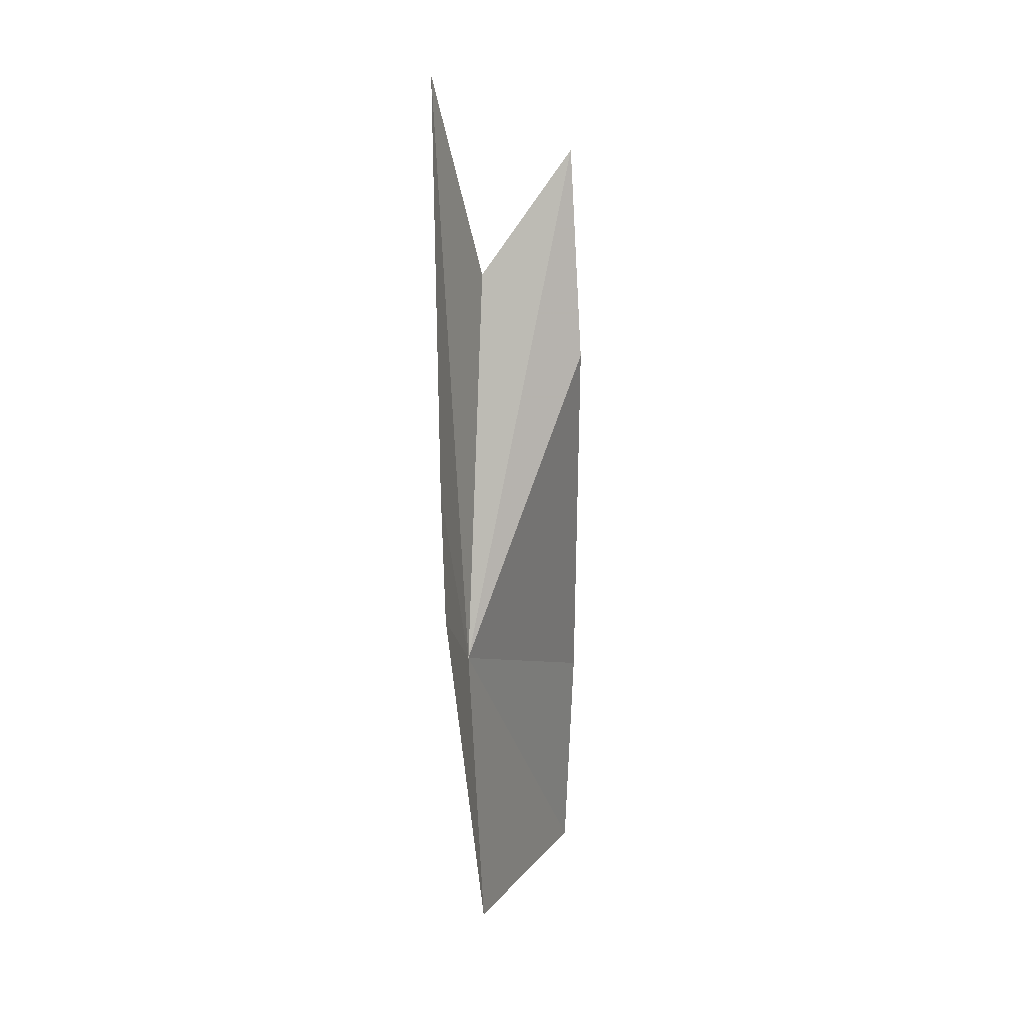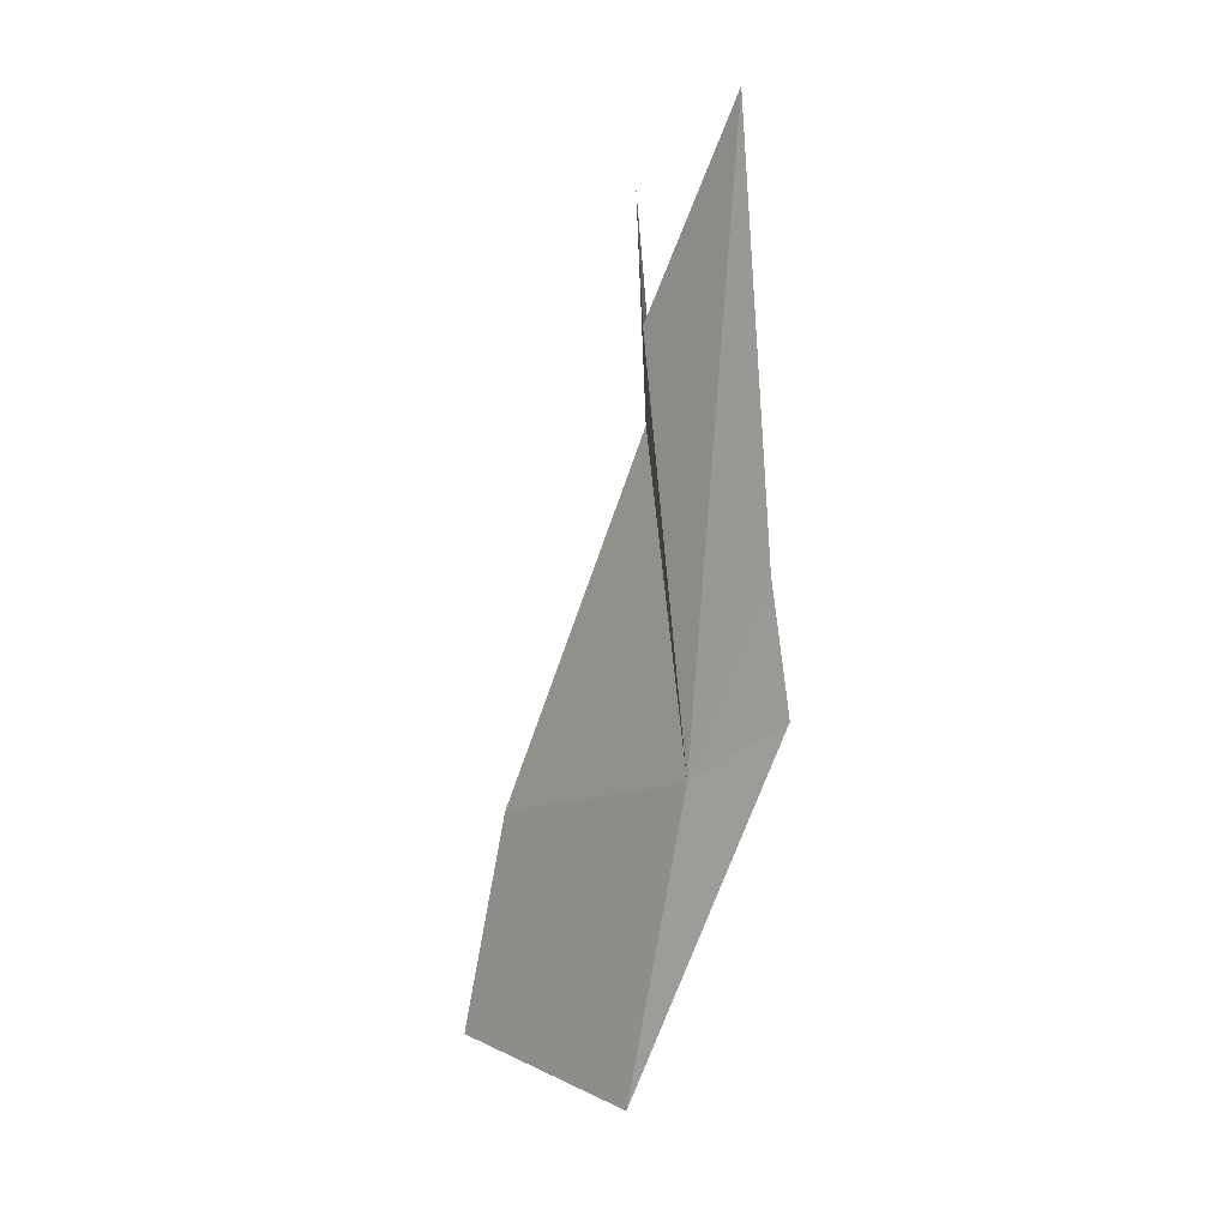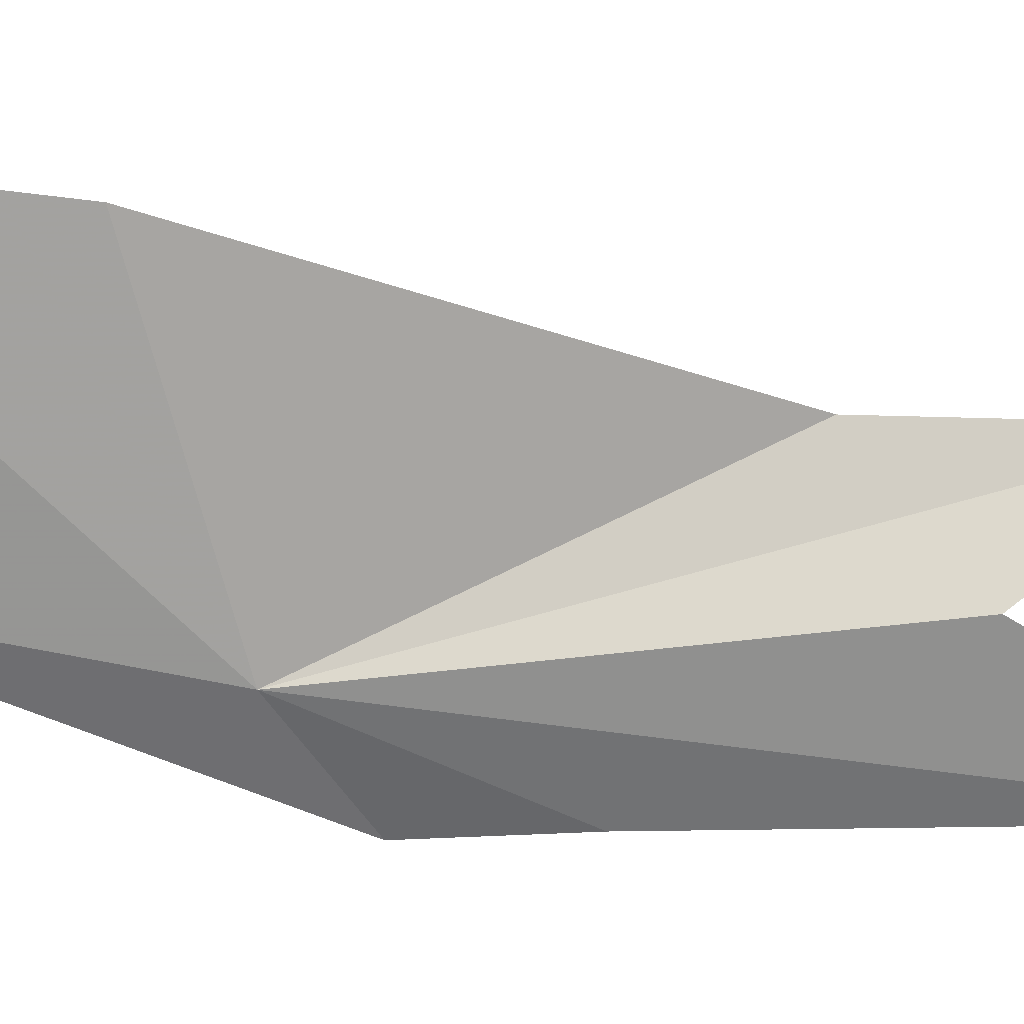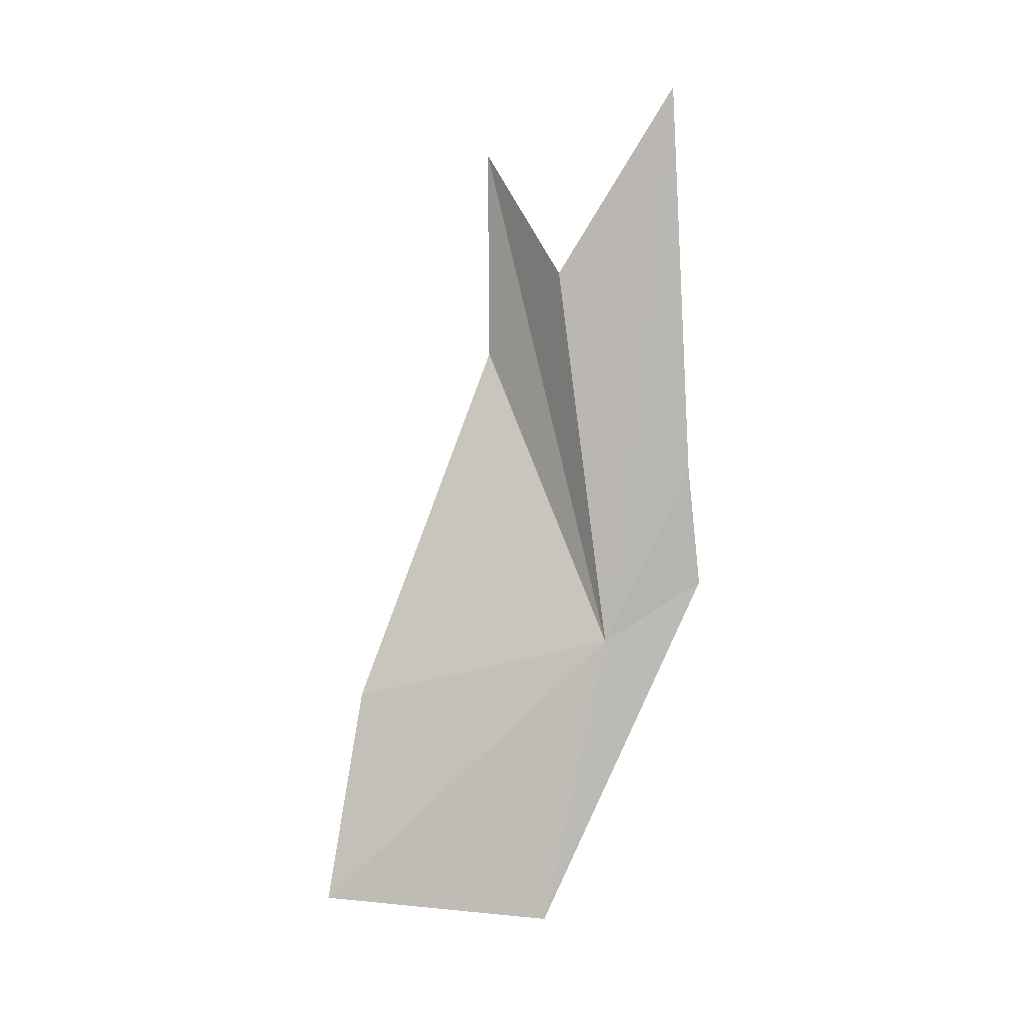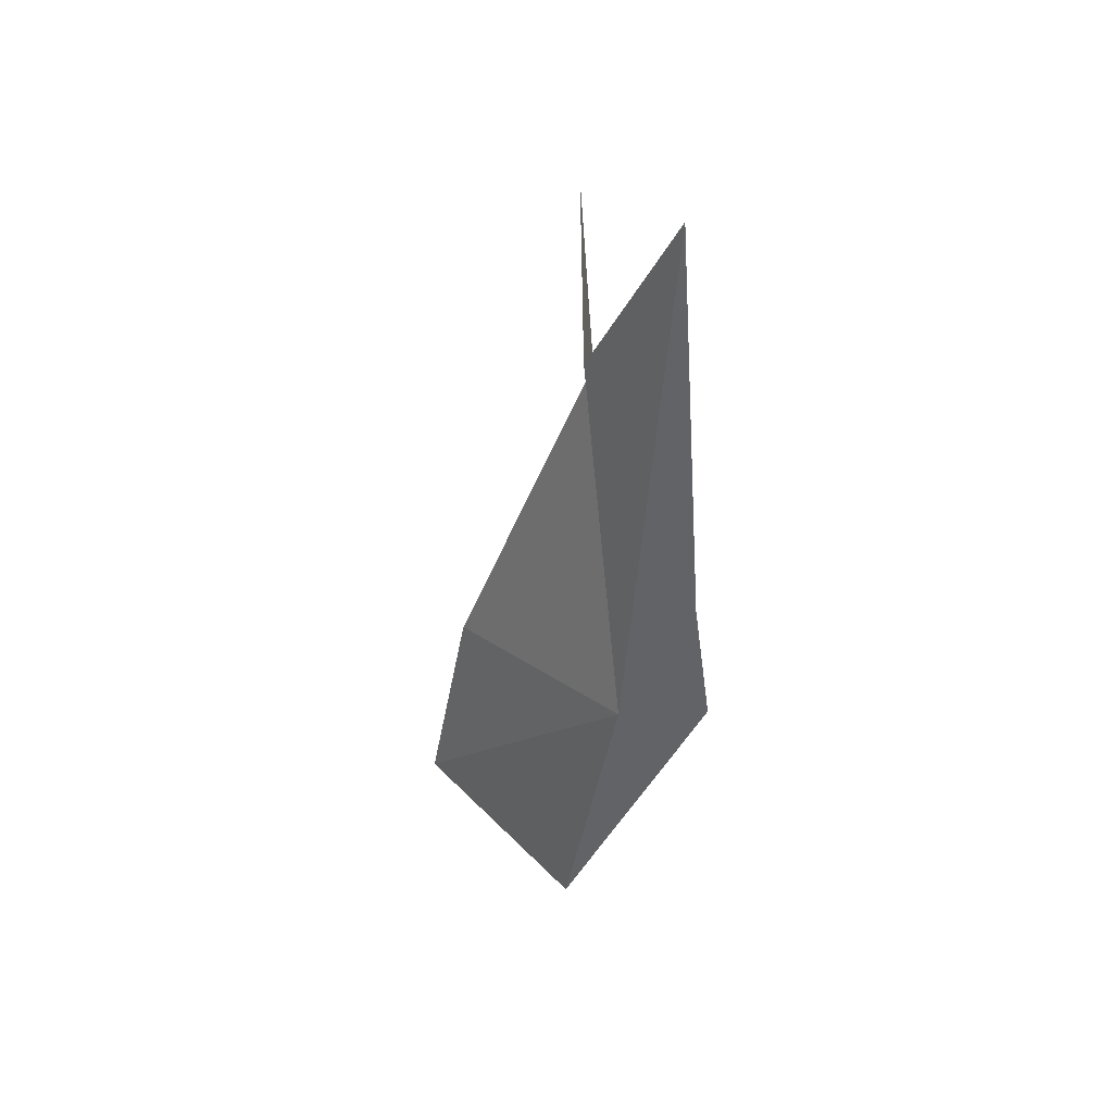
<metadata>
{"format":"obj","ext":"obj","renderer":"f3d","projection":"perspective","resolution":1024,"background":"white","views":[{"elev":9.2,"azim":41.1,"up":"+Z"},{"elev":5.5,"azim":-24.1,"up":"+Z"},{"elev":4.4,"azim":-84.9,"up":"+Y"},{"elev":6.4,"azim":-67.9,"up":"+Z"},{"elev":38.6,"azim":-23.2,"up":"+Z"}]}
</metadata>
<code>
v 4.203 32.13 21.68
v 4.393 31.8 21.91
v 4.341 31.84 22.36
v 4.258 31.89 23.82
v 4.126 32.3 23.12
v 4.264 32.65 23.59
v 4.308 32.67 22.81
v 4.088 32.34 20.56
v 3.95 33.08 21.44
v 3.826 33.17 20.63
f 1 3 2
f 1 5 4
f 1 4 3
f 1 7 6
f 1 2 8
f 1 6 5
f 1 10 9
f 1 9 7
f 1 8 10

</code>
